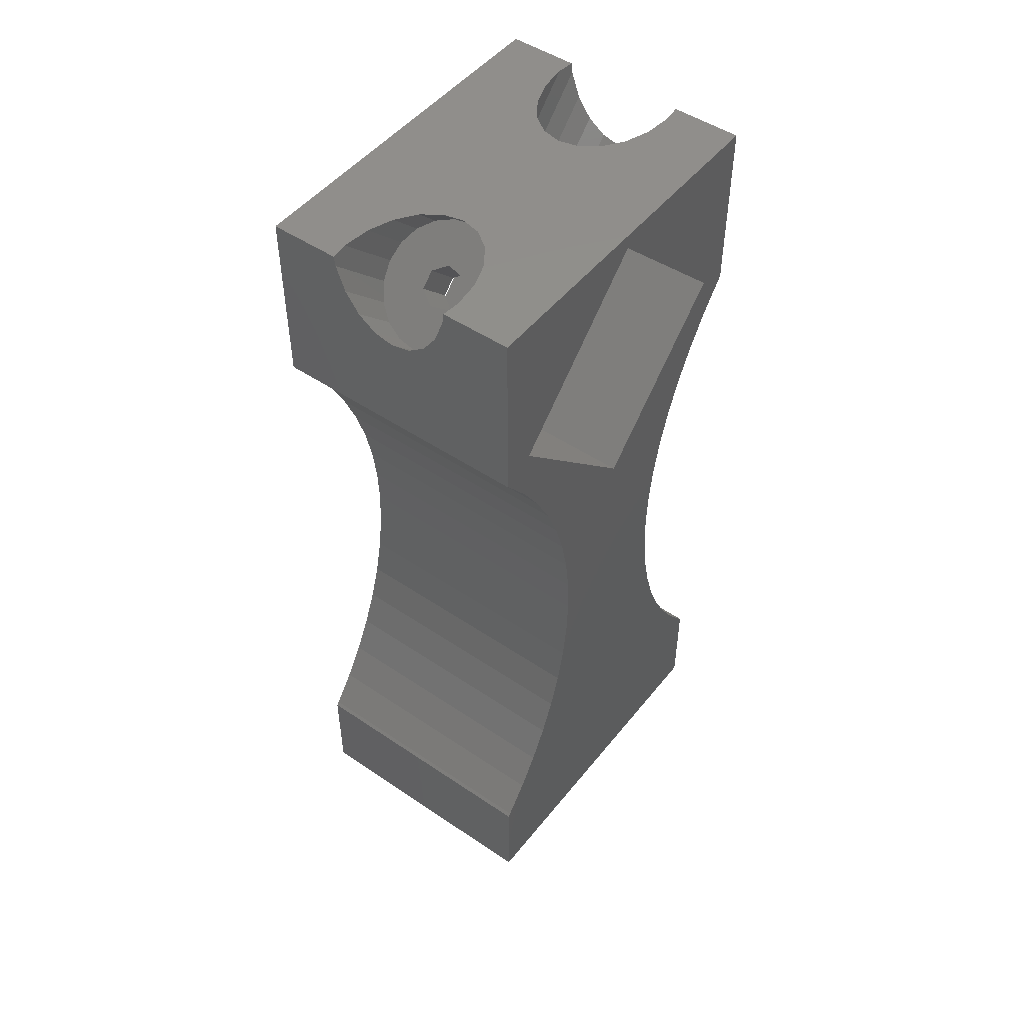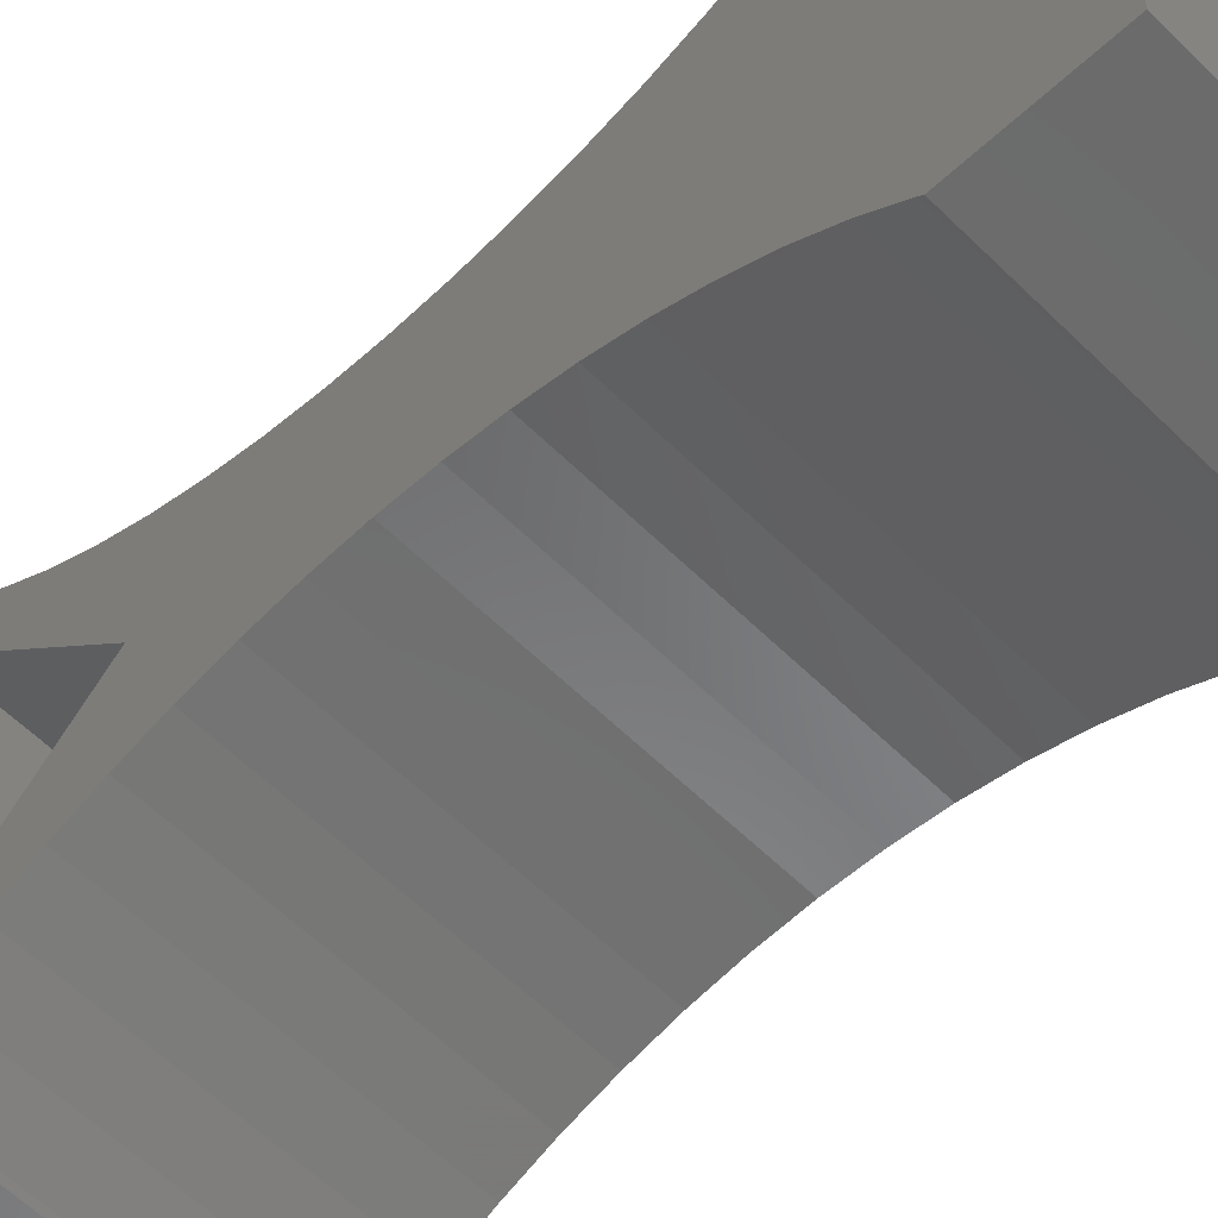
<metadata>
{"format":"stl","ext":"stl","renderer":"f3d","projection":"perspective","resolution":1024,"background":"white","views":[{"elev":49.2,"azim":36.9,"up":"+Y"},{"elev":-57.4,"azim":-45.9,"up":"+Z"}]}
</metadata>
<code>
# stl→obj: 380 verts, 768 faces
v -0.1247 -13.5 -4.998
v 12 -13.5 -16.58
v 0.3736 -13.5 -4.986
v -0.1247 -13.5 4.998
v 0.3736 -13.5 4.986
v 12 -13.5 16.58
v 0.3736 -15 4.986
v -0.1247 -15 -4.998
v 0.3736 -15 -4.986
v 0 -15 -3.875
v -0.1247 -15 4.998
v 0 -15 3.875
v -0.4298 55.81 -8.123
v 1.204 56.08 -7.859
v -0.4298 58.62 -10.93
v 12 50.35 -13.58
v -0.4298 55.81 8.123
v -0.4298 58.62 10.93
v 1.204 56.08 7.859
v 12 50.35 13.58
v -0.4298 58.48 -5.46
v -0.4298 61.28 -8.269
v 1.204 58.21 -5.724
v 12 63.94 0
v -0.4298 58.48 5.46
v 1.204 58.21 5.724
v -0.4298 61.28 8.269
v 1.204 58.89 -10.67
v 0 55.82 -13.74
v 0 55.82 13.74
v 1.204 58.89 10.67
v 0 64.09 -5.463
v 1.204 61.02 -8.532
v 1.204 61.02 8.532
v 0 64.09 5.463
v -0.6217 -13.5 4.961
v -0.6217 -15 -4.961
v -0.6217 -13.5 -4.961
v -0.6217 -15 4.961
v -1.113 -13.5 4.875
v -1.113 -15 -4.875
v -1.113 -13.5 -4.875
v -1.113 -15 4.875
v -1.197 -15 -3.685
v -1.197 -15 3.685
v 0 -21 3.875
v -1.197 -21 -3.685
v 0 -21 -3.875
v 0.5084 -21 -1.565
v -1.197 -21 3.685
v 0.5084 -21 1.565
v -1.331 -21 -0.967
v -1.331 3 -0.967
v -1.331 -21 0.967
v -1.331 3 0.967
v 0.5084 3 1.565
v 0.5084 3 -1.565
v 1.645 3 -5.551e-15
v -1.592 -13.5 4.74
v -1.592 -15 -4.74
v -1.592 -13.5 -4.74
v -1.592 -15 4.74
v -1.74 56.55 -7.384
v -1.74 59.36 -10.19
v -1.74 57.74 -6.199
v -1.74 56.55 7.384
v -1.74 57.74 6.199
v -1.74 59.36 10.19
v -1.74 60.55 -9.007
v -1.74 60.55 9.007
v -1.808 56.02 -13.53
v 0 58.66 -16.58
v -1.808 59.06 -16.58
v -1.808 56.02 13.53
v -1.808 59.06 16.58
v 0 58.66 16.58
v -1.808 63.89 -5.666
v -1.808 65.31 -7.085
v -1.808 63.89 5.666
v -1.808 65.31 7.085
v 0 65.31 -6.68
v 0 65.31 6.68
v -12 -0.7849 -14.15
v -12 -0.7849 14.15
v -12 2.212 12.24
v -12 2.212 -12.24
v 12 2.212 -12.24
v 12 -0.7849 -14.15
v 12 -0.7849 14.15
v 12 -3.604 16.32
v -12 -13.5 -16.58
v -2.056 -13.5 -4.558
v -12 -3.604 -16.32
v -12 -13.5 16.58
v -12 -3.887 -16.58
v 12 -3.887 -16.58
v -2.5 -13.5 -4.33
v -2.919 -13.5 -4.06
v -3.308 -13.5 -3.749
v -3.665 -13.5 -3.401
v -3.986 -13.5 -3.019
v -4.266 -13.5 -2.607
v -4.505 -13.5 -2.169
v -4.698 -13.5 -1.71
v -4.845 -13.5 -1.234
v -4.944 -13.5 -0.7452
v -4.994 -13.5 -0.2492
v -12 -3.604 16.32
v -12 -3.887 16.58
v -2.056 -13.5 4.558
v -2.5 -13.5 4.33
v -2.919 -13.5 4.06
v -3.308 -13.5 3.749
v -3.665 -13.5 3.401
v -3.986 -13.5 3.019
v -4.266 -13.5 2.607
v -4.505 -13.5 2.169
v -4.698 -13.5 1.71
v -4.845 -13.5 1.234
v -4.944 -13.5 0.7452
v -4.994 -13.5 0.2492
v 12 -3.604 -16.32
v 12 -3.887 16.58
v -12 12.03 -8.176
v -12 12.03 8.176
v -12 15.5 7.407
v -12 15.5 -7.407
v 12 15.5 -7.407
v 12 12.03 -8.176
v 12 12.03 8.176
v 12 8.646 9.245
v -12 19.03 6.943
v -12 19.03 -6.943
v 12 19.03 -6.943
v 12 15.5 7.407
v -12 22.58 6.788
v -12 22.58 -6.788
v 12 22.58 -6.788
v 12 19.03 6.943
v -12 5.363 10.6
v -12 5.363 -10.6
v 12 5.363 -10.6
v 12 2.212 12.24
v -12 26.13 6.943
v -12 26.13 -6.943
v 12 26.13 -6.943
v 12 22.58 6.788
v -12 29.65 7.407
v -12 29.65 -7.407
v 12 29.65 -7.407
v 12 26.13 6.943
v -12 36.77 0
v -12 33.12 -8.176
v 12 33.12 -8.176
v -12 33.12 8.176
v 12 29.65 7.407
v -12 36.51 -9.245
v 12 36.51 -9.245
v -12 36.51 9.245
v 12 33.12 8.176
v -12 39.79 -10.6
v 12 39.79 -10.6
v -12 39.79 10.6
v 12 36.51 9.245
v -12 42.94 12.24
v -12 42.94 -12.24
v -12 50.35 13.58
v -12 50.35 -13.58
v 12 36.77 0
v 12 42.94 -12.24
v 12 39.79 10.6
v -12 45.94 -14.15
v 12 45.94 -14.15
v -12 45.94 14.15
v 12 42.94 12.24
v -12 48.76 -16.32
v 12 48.76 -16.32
v -12 48.76 16.32
v 12 45.94 14.15
v -12 49.04 -16.58
v 12 49.04 -16.58
v -12 49.04 16.58
v 12 48.76 16.32
v -12 65.31 -16.58
v -4.733 62.07 -16.58
v -3.439 60.24 -16.58
v -3.439 60.24 16.58
v -12 65.31 16.58
v -4.733 62.07 16.58
v 12 49.04 16.58
v -12 8.646 9.245
v -12 8.646 -9.245
v 12 8.646 -9.245
v 12 5.363 10.6
v -12 63.94 0
v -4.733 65.31 -10.09
v -5.564 65.31 -12.4
v -5.564 64.37 -16.58
v -5.85 65.31 -14.95
v -5.668 65.31 -16.58
v -5.564 64.37 16.58
v -4.733 65.31 10.09
v -5.668 65.31 16.58
v -5.564 65.31 12.4
v -5.85 65.31 14.95
v -2.056 -15 -4.558
v -2.056 -15 4.558
v -2.278 -15 -3.135
v -2.278 -15 3.135
v -2.278 -21 -3.135
v -2.278 -21 3.135
v -2.5 -15 -4.33
v -2.5 -15 4.33
v -2.919 -15 -4.06
v -2.919 -15 4.06
v -3.135 -15 -2.278
v -3.135 -21 -2.278
v -3.135 -21 2.278
v -3.135 -15 2.278
v -3.308 -15 -3.749
v -3.308 -15 3.749
v -3.439 56.61 -12.95
v -3.439 56.61 12.95
v -3.439 63.3 -6.253
v -3.439 65.31 -8.26
v -3.439 63.3 6.253
v -3.439 65.31 8.26
v -3.665 -15 -3.401
v -3.665 -15 3.401
v -3.685 -15 -1.197
v -3.685 -21 -1.197
v -3.685 -21 1.197
v -3.685 -15 1.197
v -3.875 -15 2.22e-16
v -3.875 -21 1.554e-15
v -3.986 -15 -3.019
v -3.986 -15 3.019
v -4.266 -15 -2.607
v -4.266 -15 2.607
v -4.505 -15 -2.169
v -4.505 -15 2.169
v -4.698 -15 -1.71
v -4.698 -15 1.71
v -4.733 57.52 -12.03
v -4.733 57.52 12.03
v -4.733 62.38 -7.169
v -4.733 62.38 7.169
v -4.845 -15 -1.234
v -4.845 -15 1.234
v -4.944 -15 -0.7452
v -4.944 -15 0.7452
v -4.994 -15 -0.2492
v -4.994 -15 0.2492
v -5.564 58.67 -10.88
v -5.564 58.67 10.88
v -5.564 61.23 -8.322
v -5.564 61.23 8.322
v -5.85 59.95 -9.6
v -5.85 59.95 9.6
v 0.8682 -15 -4.924
v 1.354 -15 -4.813
v 1.827 -15 -4.654
v 2.281 -15 -4.449
v 2.713 -15 -4.2
v 3.117 -15 -3.909
v 1.197 -15 -3.685
v 0.8682 -15 4.924
v 1.197 -15 3.685
v 1.197 -21 3.685
v 1.197 -21 -3.685
v 1.808 56.02 -13.53
v 1.808 56.02 13.53
v 1.808 59.06 -16.58
v 1.808 59.06 16.58
v 1.808 65.31 -7.085
v 1.808 63.89 -5.666
v 1.808 63.89 5.666
v 1.808 65.31 7.085
v 0.8682 -13.5 -4.924
v 0.8682 -13.5 4.924
v 2.278 -21 -3.135
v 1.645 -21 -2.22e-16
v 3.135 -21 -2.278
v 3.135 -21 2.278
v 2.278 -21 3.135
v 1.354 -13.5 -4.813
v 1.354 -13.5 4.813
v 1.354 -15 4.813
v 2.278 -15 -3.135
v 1.827 -15 4.654
v 2.278 -15 3.135
v 2.281 -15 4.449
v 1.931 57.14 -6.792
v 1.931 57.14 6.792
v 1.931 59.95 -9.6
v 1.931 59.95 9.6
v 3.439 56.61 -12.95
v 3.439 56.61 12.95
v 3.439 63.3 -6.253
v 3.439 63.3 6.253
v 1.827 -13.5 -4.654
v 1.827 -13.5 4.654
v 3.685 -21 -1.197
v 3.875 -21 1.554e-15
v 3.685 -21 1.197
v 3.439 60.24 -16.58
v 3.439 60.24 16.58
v 3.439 65.31 -8.26
v 3.439 65.31 8.26
v 2.281 -13.5 -4.449
v 2.281 -13.5 4.449
v 4.733 62.38 -7.169
v 4.733 57.52 -12.03
v 5.564 61.23 -8.322
v 5.564 58.67 -10.88
v 5.85 59.95 -9.6
v 4.733 57.52 12.03
v 5.564 58.67 10.88
v 4.733 62.38 7.169
v 5.85 59.95 9.6
v 5.564 61.23 8.322
v 12 65.31 -16.58
v 12 65.31 16.58
v 3.491 -15 -3.579
v 3.135 -15 -2.278
v 2.713 -15 4.2
v 3.117 -15 3.909
v 3.135 -15 2.278
v 3.491 -15 3.579
v 2.713 -13.5 -4.2
v 2.713 -13.5 4.2
v 3.117 -13.5 -3.909
v 3.117 -13.5 3.909
v 3.491 -13.5 -3.579
v 3.491 -13.5 3.579
v 3.83 -15 -3.214
v 3.685 -15 -1.197
v 4.131 -15 -2.817
v 4.391 -15 -2.391
v 3.685 -15 1.197
v 4.391 -15 2.391
v 3.83 -15 3.214
v 4.131 -15 2.817
v 4.733 62.07 -16.58
v 4.733 62.07 16.58
v 4.733 65.31 -10.09
v 4.733 65.31 10.09
v 3.83 -13.5 -3.214
v 3.83 -13.5 3.214
v 3.875 -15 2.22e-16
v 4.607 -15 -1.942
v 4.778 -15 -1.474
v 4.901 -15 -0.9907
v 4.901 -15 0.9907
v 4.607 -15 1.942
v 4.778 -15 1.474
v 4.131 -13.5 -2.817
v 4.131 -13.5 2.817
v 4.975 -15 -0.4978
v 5 -15 2.22e-16
v 4.975 -15 0.4978
v 4.391 -13.5 -2.391
v 4.391 -13.5 2.391
v 4.607 -13.5 -1.942
v 4.607 -13.5 1.942
v 4.778 -13.5 -1.474
v 4.778 -13.5 1.474
v 5.564 64.37 -16.58
v 5.564 64.37 16.58
v 5.564 65.31 -12.4
v 5.564 65.31 12.4
v 4.901 -13.5 -0.9907
v 4.901 -13.5 0.9907
v 4.975 -13.5 -0.4978
v 4.975 -13.5 0.4978
v 5 -13.5 -1.11e-16
v 5.85 65.31 -14.95
v 5.85 65.31 14.95
v 5.668 65.31 -16.58
v 5.668 65.31 16.58
f 1 2 3
f 4 5 6
f 4 7 5
f 8 1 3
f 8 3 9
f 8 9 10
f 11 12 7
f 11 7 4
f 13 14 15
f 13 16 14
f 17 18 19
f 17 19 20
f 21 22 23
f 21 23 24
f 25 26 27
f 25 24 26
f 15 14 28
f 15 28 29
f 18 30 31
f 18 31 19
f 22 32 33
f 22 33 23
f 27 26 34
f 27 34 35
f 36 11 4
f 37 1 8
f 37 8 10
f 37 38 1
f 39 11 36
f 39 12 11
f 40 39 36
f 41 38 37
f 41 42 38
f 43 39 40
f 44 37 10
f 44 41 37
f 45 39 43
f 45 12 39
f 45 46 12
f 47 44 10
f 47 10 48
f 47 48 49
f 50 46 45
f 50 51 46
f 52 47 49
f 52 53 54
f 52 49 53
f 54 53 55
f 54 55 56
f 54 51 50
f 54 56 51
f 53 49 57
f 53 57 58
f 53 58 55
f 55 58 56
f 59 43 40
f 60 42 41
f 60 41 44
f 60 61 42
f 62 43 59
f 62 45 43
f 63 13 15
f 63 15 64
f 63 64 65
f 66 18 17
f 66 67 68
f 66 68 18
f 65 64 69
f 65 69 21
f 67 25 70
f 67 70 68
f 69 22 21
f 70 25 27
f 71 15 29
f 71 64 15
f 71 29 72
f 71 72 73
f 74 18 68
f 74 75 76
f 74 30 18
f 74 76 30
f 77 22 69
f 77 78 32
f 77 32 22
f 79 27 35
f 79 70 27
f 79 35 80
f 78 80 81
f 78 81 32
f 80 35 82
f 80 82 81
f 83 84 85
f 83 86 87
f 83 85 86
f 83 87 88
f 84 89 85
f 84 90 89
f 91 1 38
f 91 38 42
f 91 42 61
f 91 61 92
f 91 83 93
f 91 84 83
f 91 94 84
f 91 93 95
f 91 95 96
f 91 92 97
f 91 97 98
f 91 98 99
f 91 99 100
f 91 100 101
f 91 101 102
f 91 102 103
f 91 103 104
f 91 104 105
f 91 105 106
f 91 106 107
f 91 107 94
f 91 2 1
f 91 96 2
f 94 4 6
f 94 36 4
f 94 40 36
f 94 59 40
f 94 108 84
f 94 109 108
f 94 110 59
f 94 111 110
f 94 112 111
f 94 113 112
f 94 114 113
f 94 115 114
f 94 116 115
f 94 117 116
f 94 118 117
f 94 119 118
f 94 120 119
f 94 107 121
f 94 121 120
f 94 6 109
f 93 83 88
f 93 88 122
f 108 90 84
f 108 123 90
f 95 93 122
f 95 122 96
f 109 6 123
f 109 123 108
f 124 125 126
f 124 127 128
f 124 126 127
f 124 128 129
f 125 130 126
f 125 131 130
f 127 126 132
f 127 133 134
f 127 132 133
f 127 134 128
f 126 130 135
f 126 135 132
f 133 132 136
f 133 137 138
f 133 136 137
f 133 138 134
f 132 135 139
f 132 139 136
f 86 85 140
f 86 141 142
f 86 140 141
f 86 142 87
f 85 89 143
f 85 143 140
f 137 136 144
f 137 145 146
f 137 144 145
f 137 146 138
f 136 139 147
f 136 147 144
f 145 144 148
f 145 149 150
f 145 148 149
f 145 150 146
f 144 147 151
f 144 151 148
f 149 148 152
f 149 153 154
f 149 152 153
f 149 154 150
f 148 155 152
f 148 151 156
f 148 156 155
f 153 157 158
f 153 152 157
f 153 158 154
f 155 159 152
f 155 156 160
f 155 160 159
f 157 152 161
f 157 161 162
f 157 162 158
f 159 163 152
f 159 160 164
f 159 164 163
f 152 163 165
f 152 166 161
f 152 165 167
f 152 168 166
f 152 167 169
f 152 169 16
f 152 16 168
f 161 166 170
f 161 170 162
f 163 164 171
f 163 171 165
f 166 172 173
f 166 168 172
f 166 173 170
f 165 174 167
f 165 171 175
f 165 175 174
f 172 176 177
f 172 168 176
f 172 177 173
f 174 178 167
f 174 175 179
f 174 179 178
f 176 180 181
f 176 168 180
f 176 181 177
f 178 182 167
f 178 179 183
f 178 183 182
f 180 73 72
f 180 168 184
f 180 184 185
f 180 186 73
f 180 185 186
f 180 72 181
f 182 75 187
f 182 188 167
f 182 187 189
f 182 189 188
f 182 76 75
f 182 183 190
f 182 190 76
f 141 140 191
f 141 192 193
f 141 191 192
f 141 193 142
f 140 143 194
f 140 194 191
f 168 13 63
f 168 63 195
f 168 195 184
f 168 16 13
f 167 17 20
f 167 66 17
f 167 67 66
f 167 195 67
f 167 188 195
f 167 20 169
f 195 21 24
f 195 25 67
f 195 63 65
f 195 65 21
f 195 188 184
f 195 24 25
f 184 188 196
f 184 196 197
f 184 198 185
f 184 197 199
f 184 200 198
f 184 199 200
f 188 189 201
f 188 202 196
f 188 201 203
f 188 204 202
f 188 203 205
f 188 205 204
f 192 124 129
f 192 125 124
f 192 191 125
f 192 129 193
f 191 194 131
f 191 131 125
f 110 62 59
f 206 61 60
f 206 60 44
f 206 92 61
f 207 45 62
f 207 62 110
f 208 206 44
f 209 45 207
f 209 50 45
f 210 44 47
f 210 47 52
f 210 208 44
f 211 50 209
f 211 54 50
f 111 207 110
f 212 92 206
f 212 206 208
f 212 97 92
f 213 207 111
f 213 209 207
f 112 213 111
f 214 97 212
f 214 212 208
f 214 98 97
f 215 209 213
f 215 213 112
f 216 208 210
f 217 210 52
f 217 216 210
f 218 54 211
f 218 209 219
f 218 211 209
f 113 215 112
f 220 98 214
f 220 214 208
f 220 99 98
f 221 209 215
f 221 215 113
f 222 64 71
f 222 71 186
f 223 74 68
f 223 187 74
f 186 71 73
f 187 75 74
f 224 77 69
f 224 225 77
f 226 70 79
f 226 79 227
f 225 78 77
f 225 227 78
f 227 79 80
f 227 80 78
f 114 221 113
f 228 208 216
f 228 99 220
f 228 220 208
f 228 100 99
f 229 209 221
f 229 219 209
f 229 221 114
f 230 216 217
f 231 217 52
f 231 230 217
f 232 54 218
f 232 219 233
f 232 218 219
f 234 230 231
f 235 52 54
f 235 54 232
f 235 233 234
f 235 231 52
f 235 232 233
f 235 234 231
f 101 100 228
f 236 228 216
f 236 101 228
f 237 219 229
f 237 114 115
f 237 229 114
f 102 101 236
f 238 236 216
f 238 102 236
f 239 219 237
f 239 115 116
f 239 237 115
f 103 102 238
f 240 216 230
f 240 238 216
f 240 103 238
f 241 219 239
f 241 233 219
f 241 116 117
f 241 239 116
f 104 103 240
f 242 240 230
f 242 104 240
f 243 233 241
f 243 117 118
f 243 241 117
f 244 64 222
f 244 222 186
f 244 186 185
f 245 223 68
f 245 187 223
f 245 189 187
f 246 224 69
f 246 225 224
f 246 196 225
f 247 70 226
f 247 226 227
f 247 227 202
f 196 227 225
f 196 202 227
f 105 104 242
f 248 242 230
f 248 105 242
f 249 233 243
f 249 118 119
f 249 243 118
f 106 105 248
f 250 230 234
f 250 248 230
f 250 106 248
f 251 233 249
f 251 234 233
f 251 119 120
f 251 249 119
f 107 106 250
f 252 234 253
f 252 250 234
f 252 107 250
f 252 121 107
f 252 253 121
f 253 234 251
f 253 120 121
f 253 251 120
f 254 64 244
f 254 244 185
f 254 185 198
f 255 245 68
f 255 189 245
f 255 201 189
f 256 246 69
f 256 196 246
f 256 197 196
f 257 70 247
f 257 247 202
f 257 202 204
f 258 64 254
f 258 69 64
f 258 254 199
f 258 256 69
f 258 197 256
f 258 199 197
f 259 68 70
f 259 70 257
f 259 255 68
f 259 257 204
f 259 204 205
f 259 205 255
f 199 254 198
f 199 198 200
f 205 201 255
f 205 203 201
f 10 9 260
f 10 260 261
f 10 261 262
f 10 262 263
f 10 263 264
f 10 264 265
f 10 265 266
f 12 267 7
f 12 268 267
f 12 269 268
f 48 10 266
f 48 266 270
f 48 270 49
f 46 51 269
f 46 269 12
f 29 28 271
f 29 271 72
f 30 76 272
f 30 272 31
f 72 271 273
f 72 273 181
f 76 274 272
f 76 190 274
f 32 81 275
f 32 276 33
f 32 275 276
f 35 34 277
f 35 277 278
f 35 278 82
f 81 82 278
f 81 278 275
f 3 2 279
f 5 280 6
f 5 267 280
f 9 3 279
f 9 279 260
f 7 267 5
f 49 270 281
f 49 282 58
f 49 58 57
f 49 281 283
f 49 283 282
f 51 56 282
f 51 282 284
f 51 285 269
f 51 284 285
f 56 58 282
f 279 2 286
f 280 287 6
f 280 288 287
f 260 279 286
f 260 286 261
f 267 268 288
f 267 288 280
f 266 265 289
f 268 290 288
f 268 291 292
f 268 285 291
f 268 292 290
f 270 266 289
f 270 289 281
f 269 285 268
f 14 293 28
f 14 16 293
f 19 31 294
f 19 294 20
f 23 33 295
f 23 293 24
f 23 295 293
f 26 294 296
f 26 296 34
f 26 24 294
f 28 293 295
f 28 295 297
f 28 297 271
f 31 272 298
f 31 296 294
f 31 298 296
f 33 276 299
f 33 299 295
f 34 296 300
f 34 300 277
f 286 2 301
f 287 302 6
f 287 290 302
f 261 286 301
f 261 301 262
f 288 290 287
f 282 283 303
f 282 303 304
f 282 305 284
f 282 304 305
f 271 297 306
f 271 306 273
f 272 274 307
f 272 307 298
f 273 306 181
f 274 190 307
f 276 275 308
f 276 308 299
f 277 300 309
f 277 309 278
f 275 278 309
f 275 309 308
f 301 2 310
f 302 311 6
f 302 292 311
f 262 301 310
f 262 310 263
f 290 292 302
f 293 16 24
f 294 24 20
f 295 299 312
f 295 313 297
f 295 312 314
f 295 315 313
f 295 314 316
f 295 316 315
f 296 298 317
f 296 317 318
f 296 319 300
f 296 318 320
f 296 321 319
f 296 320 321
f 88 87 89
f 89 87 143
f 2 88 6
f 2 122 88
f 2 96 122
f 6 88 89
f 6 89 90
f 6 90 123
f 129 128 130
f 130 128 135
f 128 134 135
f 135 134 139
f 134 138 139
f 139 138 147
f 87 142 143
f 143 142 194
f 138 146 147
f 147 146 151
f 146 150 151
f 151 150 156
f 150 154 169
f 150 169 156
f 156 169 160
f 154 158 169
f 160 169 164
f 158 162 169
f 164 169 171
f 169 162 170
f 169 170 16
f 169 175 171
f 169 20 175
f 170 173 16
f 175 20 179
f 173 177 16
f 179 20 183
f 177 181 16
f 183 20 190
f 181 322 16
f 190 20 323
f 142 193 194
f 194 193 131
f 16 322 24
f 20 24 323
f 24 322 323
f 193 129 131
f 131 129 130
f 289 265 324
f 289 325 283
f 289 324 325
f 291 326 292
f 291 327 326
f 291 328 329
f 291 329 327
f 281 289 283
f 285 328 291
f 285 284 328
f 310 2 330
f 311 331 6
f 311 326 331
f 263 310 330
f 263 330 264
f 292 326 311
f 330 2 332
f 331 333 6
f 331 327 333
f 264 330 332
f 264 332 265
f 326 327 331
f 332 2 334
f 333 335 6
f 333 329 335
f 265 332 334
f 265 334 324
f 327 329 333
f 325 324 336
f 325 337 303
f 325 336 338
f 325 338 339
f 325 339 337
f 328 340 341
f 328 342 329
f 328 343 342
f 328 341 343
f 283 325 303
f 284 340 328
f 284 305 340
f 297 313 306
f 298 307 317
f 306 313 344
f 306 344 181
f 307 190 345
f 307 345 317
f 299 308 312
f 300 319 309
f 308 309 346
f 308 346 312
f 309 319 347
f 309 347 346
f 334 2 348
f 334 348 336
f 335 349 6
f 324 334 336
f 329 349 335
f 329 342 349
f 337 350 304
f 337 339 351
f 337 351 352
f 337 352 353
f 337 353 350
f 340 350 354
f 340 355 341
f 340 356 355
f 340 354 356
f 303 337 304
f 305 350 340
f 305 304 350
f 348 2 357
f 348 357 338
f 349 358 6
f 336 348 338
f 342 358 349
f 342 343 358
f 350 353 359
f 350 359 360
f 350 361 354
f 350 360 361
f 357 2 362
f 357 362 339
f 358 363 6
f 338 357 339
f 343 363 358
f 343 341 363
f 362 2 364
f 362 364 351
f 363 365 6
f 339 362 351
f 341 365 363
f 341 355 365
f 364 2 366
f 364 366 352
f 365 367 6
f 351 364 352
f 355 367 365
f 355 356 367
f 313 315 344
f 317 345 318
f 344 322 181
f 344 315 368
f 344 368 322
f 345 190 323
f 345 323 369
f 345 369 318
f 312 346 314
f 319 321 347
f 346 322 370
f 346 323 322
f 346 347 323
f 346 370 314
f 347 321 371
f 347 371 323
f 366 2 372
f 366 372 353
f 367 373 6
f 352 366 353
f 356 373 367
f 356 354 373
f 372 2 374
f 372 374 359
f 373 375 6
f 353 372 359
f 354 375 373
f 354 361 375
f 374 2 376
f 374 376 360
f 375 376 6
f 359 374 360
f 361 376 375
f 361 360 376
f 376 2 6
f 315 316 377
f 315 377 368
f 318 369 378
f 318 378 320
f 314 370 316
f 321 320 371
f 368 379 322
f 368 377 379
f 369 323 380
f 369 380 378
f 370 322 377
f 370 377 316
f 371 320 378
f 371 378 323
f 379 377 322
f 380 323 378

</code>
